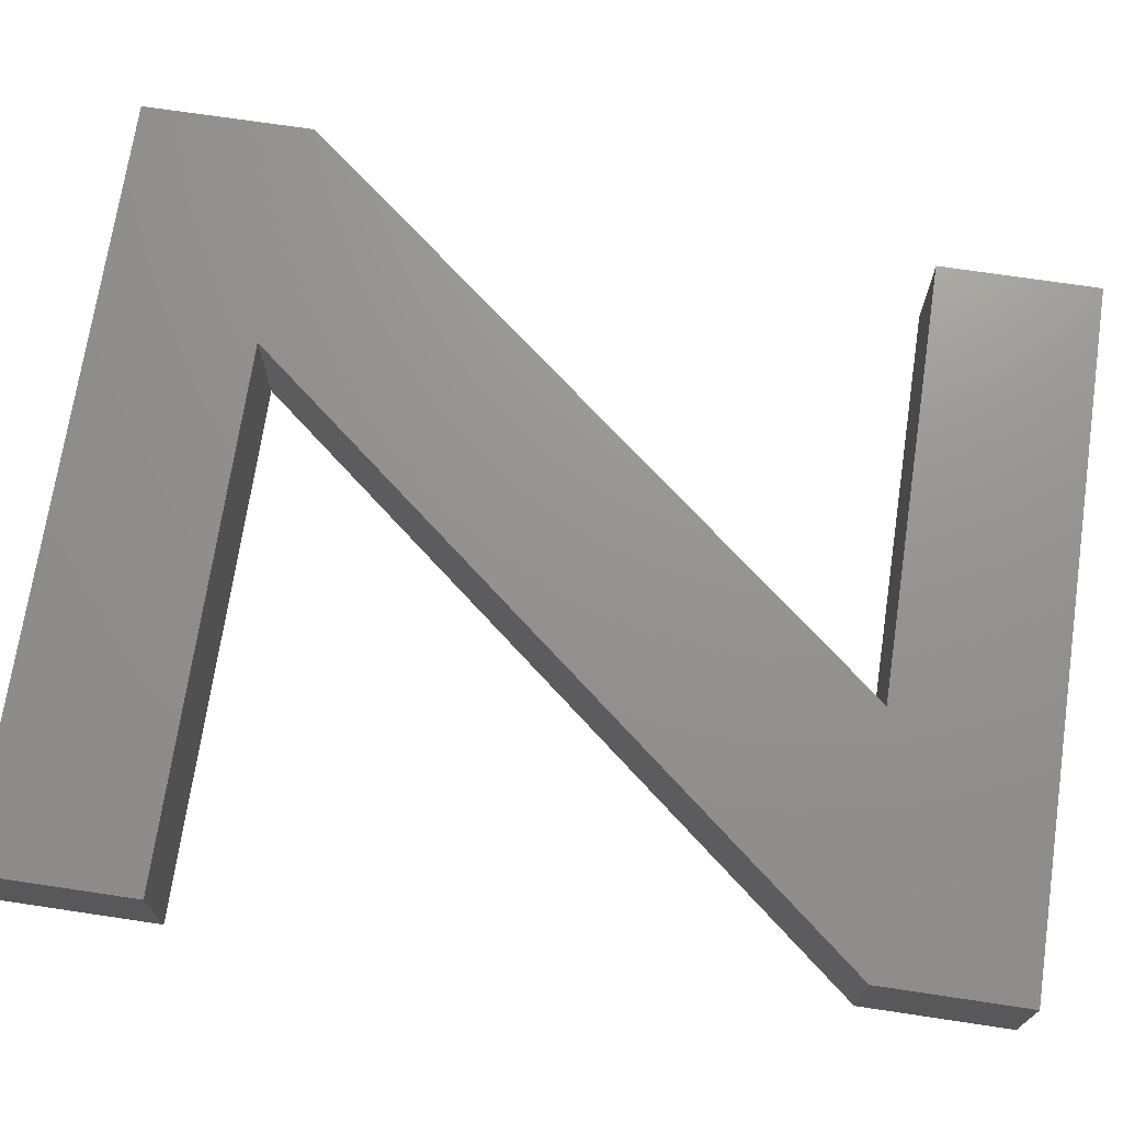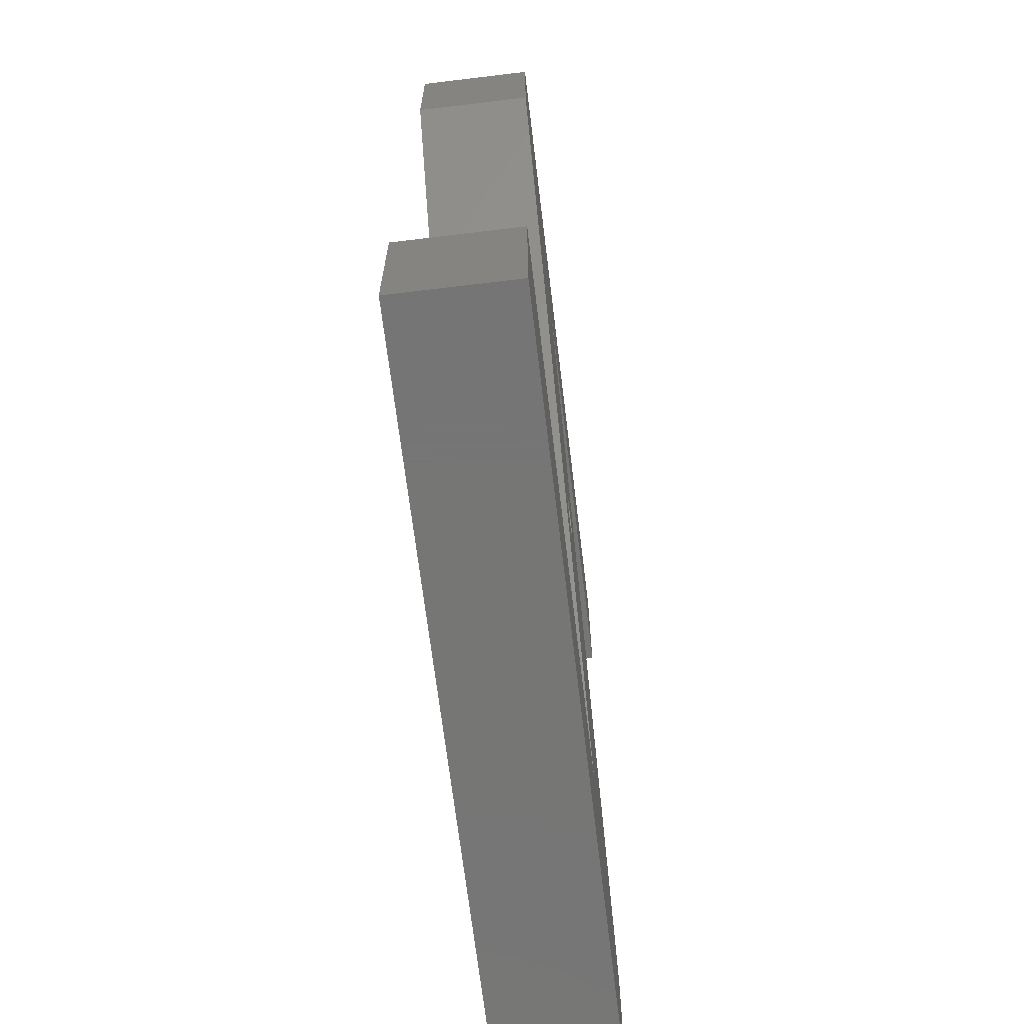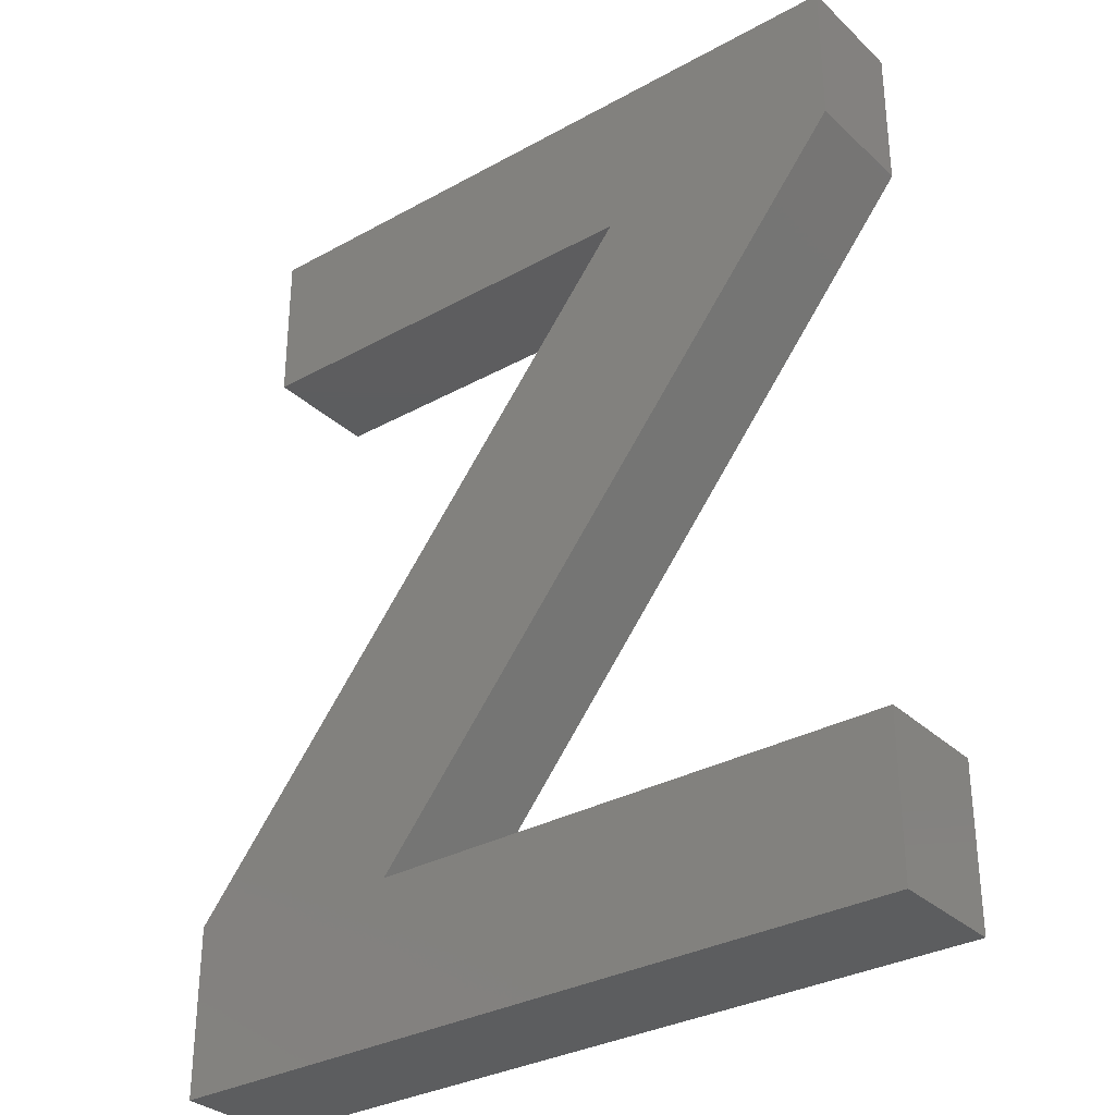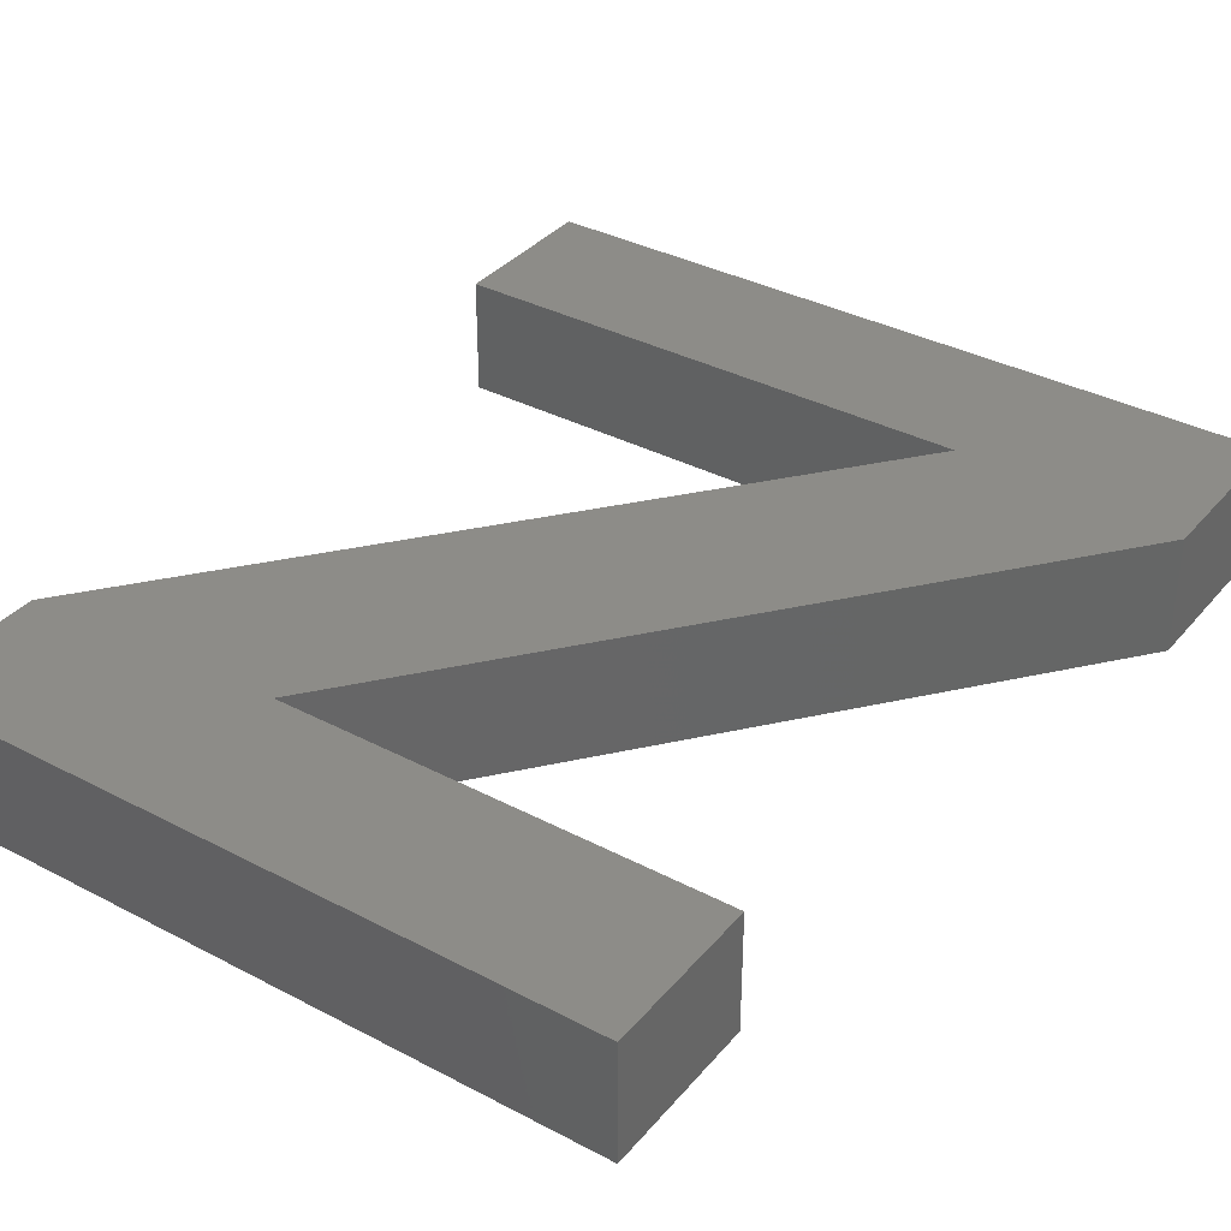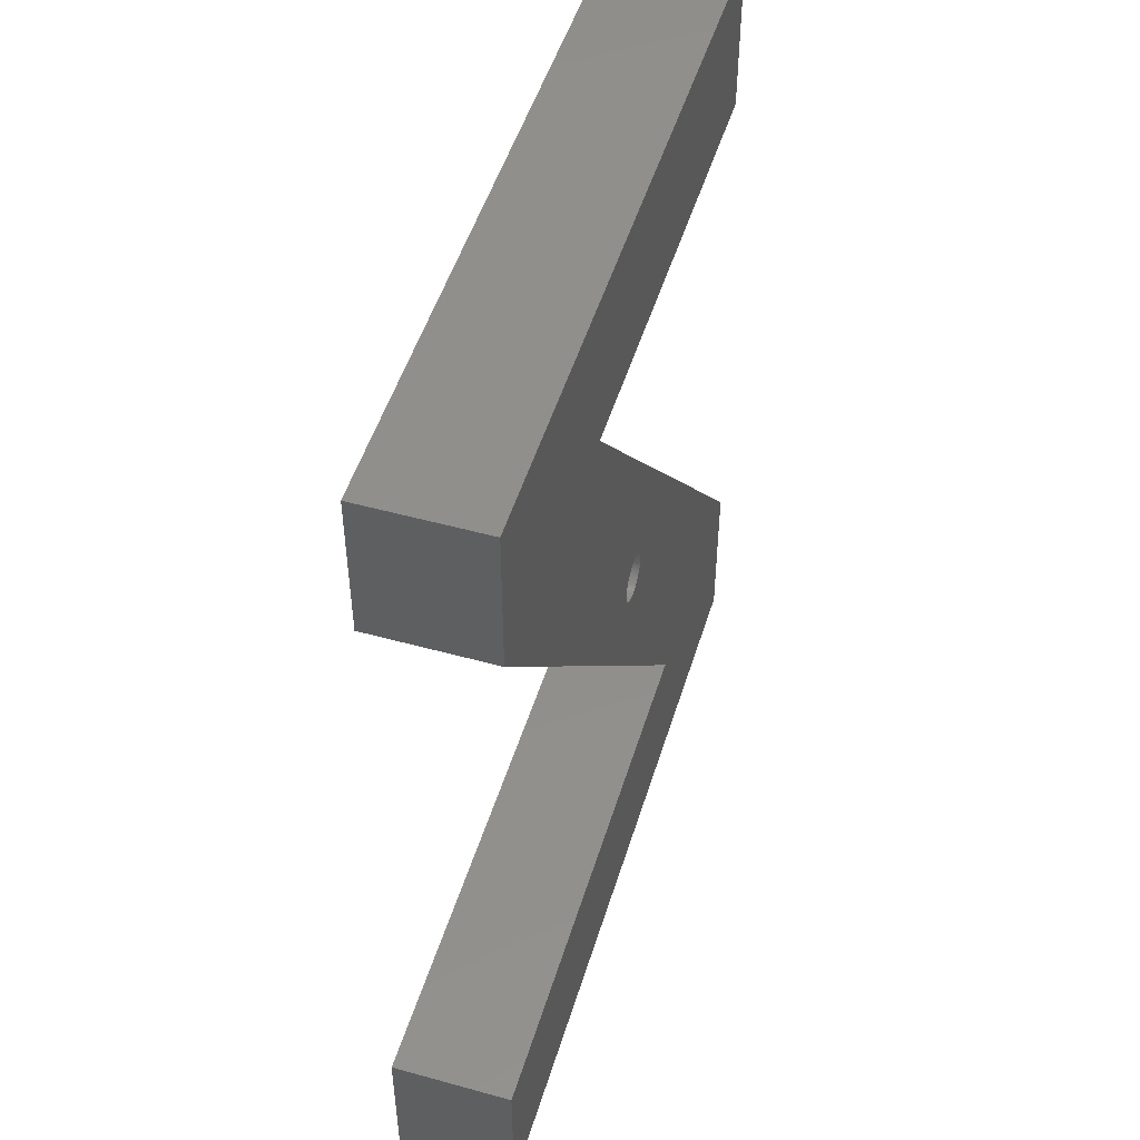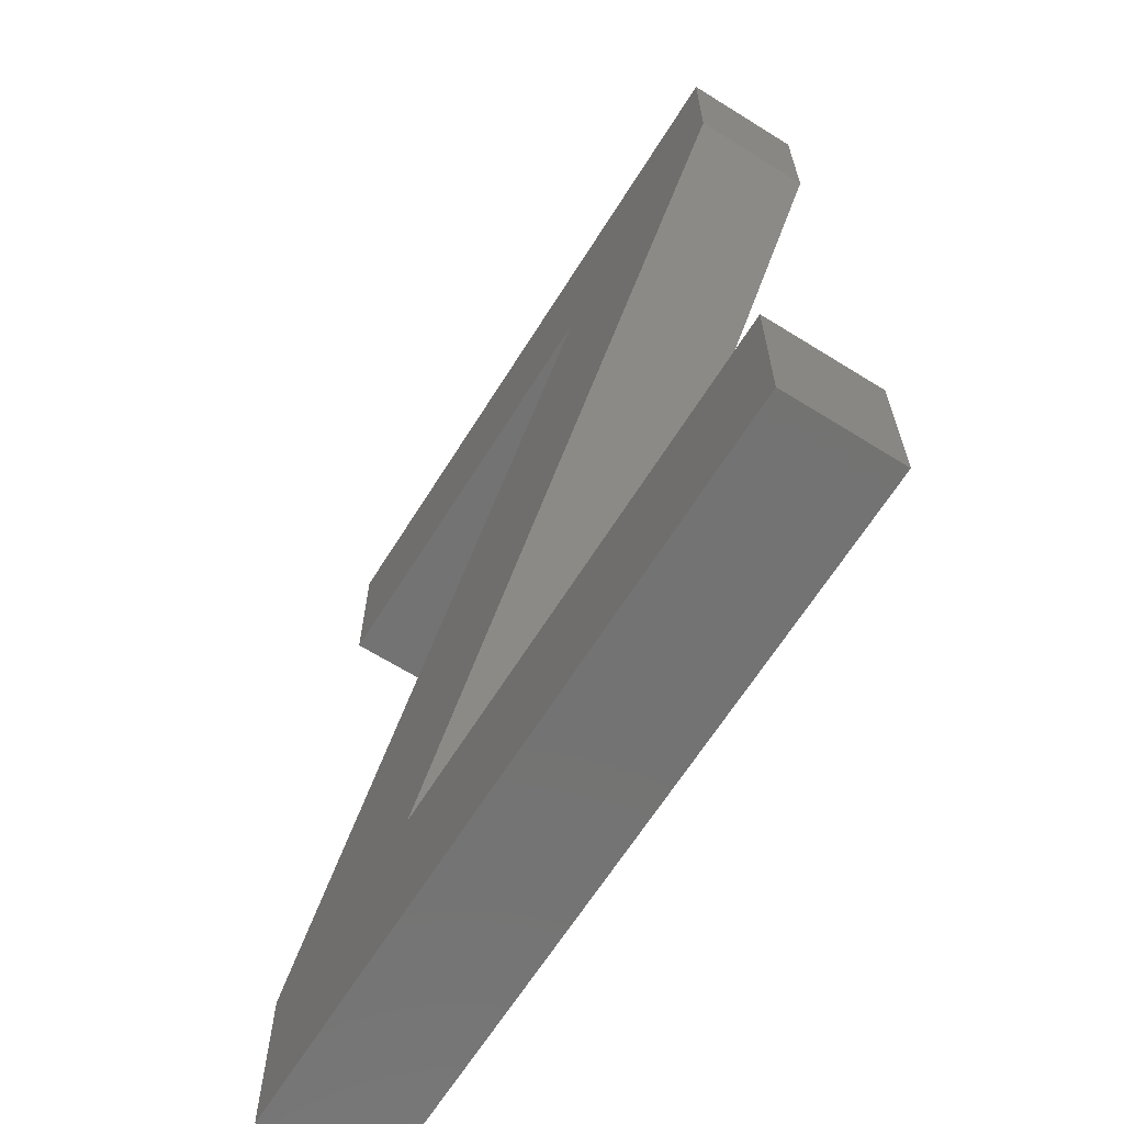
<metadata>
{"format":"stl","ext":"stl","renderer":"f3d","projection":"perspective","resolution":1024,"background":"white","views":[{"elev":71.3,"azim":98.5,"up":"+Z"},{"elev":-68.1,"azim":96.9,"up":"+Y"},{"elev":-31.9,"azim":37.9,"up":"+Y"},{"elev":35.9,"azim":-145.4,"up":"+Z"},{"elev":50.1,"azim":106.9,"up":"+Y"},{"elev":-65.2,"azim":57.9,"up":"+Y"}]}
</metadata>
<code>
# stl→obj: 220 verts, 436 faces
v 32.9 0 0
v 10.28 6.7 0
v 32.9 6.7 0
v 0.5968 0 0
v 32.06 33.53 0
v 21.48 33.04 0
v 32.06 39.77 0
v 17.38 19.92 0
v 17.39 19.86 0
v 17.38 19.79 0
v 17.38 19.73 0
v 17.37 19.67 0
v 17.35 19.61 0
v 17.34 19.55 0
v 17.32 19.49 0
v 17.29 19.43 0
v 17.26 19.37 0
v 17.23 19.32 0
v 17.2 19.27 0
v 17.16 19.22 0
v 17.11 19.17 0
v 15.39 19.73 0
v 0.5968 7.242 0
v 15.39 19.79 0
v 15.4 19.67 0
v 15.42 19.61 0
v 15.43 19.55 0
v 15.46 19.49 0
v 15.48 19.43 0
v 15.51 19.37 0
v 15.54 19.32 0
v 15.58 19.27 0
v 15.62 19.22 0
v 15.66 19.17 0
v 15.7 19.13 0
v 15.75 19.08 0
v 15.8 19.05 0
v 15.85 19.01 0
v 15.9 18.98 0
v 15.96 18.95 0
v 16.02 18.93 0
v 16.08 18.9 0
v 16.14 18.89 0
v 16.2 18.87 0
v 16.26 18.86 0
v 16.32 18.86 0
v 16.39 18.86 0
v 16.45 18.86 0
v 16.51 18.86 0
v 16.57 18.87 0
v 16.63 18.89 0
v 16.7 18.9 0
v 16.75 18.93 0
v 16.81 18.95 0
v 16.87 18.98 0
v 16.92 19.01 0
v 16.97 19.05 0
v 17.02 19.08 0
v 17.07 19.13 0
v 2.957 39.77 0
v 2.957 33.04 0
v 17.38 19.98 0
v 17.37 20.04 0
v 17.35 20.1 0
v 17.34 20.16 0
v 17.32 20.22 0
v 17.29 20.28 0
v 17.26 20.34 0
v 17.23 20.39 0
v 17.2 20.44 0
v 17.16 20.49 0
v 17.11 20.54 0
v 17.07 20.58 0
v 17.02 20.63 0
v 16.97 20.66 0
v 16.92 20.7 0
v 16.87 20.73 0
v 16.81 20.76 0
v 16.75 20.78 0
v 16.7 20.81 0
v 16.63 20.82 0
v 16.57 20.84 0
v 16.51 20.85 0
v 16.45 20.85 0
v 16.39 20.86 0
v 16.32 20.85 0
v 16.26 20.85 0
v 16.2 20.84 0
v 16.14 20.82 0
v 16.08 20.81 0
v 16.02 20.78 0
v 15.96 20.76 0
v 15.9 20.73 0
v 15.85 20.7 0
v 15.8 20.66 0
v 15.75 20.63 0
v 15.7 20.58 0
v 15.66 20.54 0
v 15.62 20.49 0
v 15.58 20.44 0
v 15.54 20.39 0
v 15.51 20.34 0
v 15.48 20.28 0
v 15.39 19.86 0
v 15.39 19.92 0
v 15.39 19.98 0
v 15.4 20.04 0
v 15.42 20.1 0
v 15.43 20.16 0
v 15.46 20.22 0
v 32.06 39.77 5
v 21.48 33.04 5
v 32.06 33.53 5
v 2.957 39.77 5
v 2.957 33.04 5
v 10.28 6.7 5
v 0.5968 7.242 5
v 32.9 0 5
v 32.9 6.7 5
v 0.5968 0 5
v 17.26 20.34 2
v 17.29 20.28 2
v 16.75 20.78 2
v 16.7 20.81 2
v 16.02 20.78 2
v 15.96 20.76 2
v 15.46 20.22 2
v 15.48 20.28 2
v 16.97 20.66 2
v 16.92 20.7 2
v 15.62 20.49 2
v 15.66 20.54 2
v 16.2 20.84 2
v 16.14 20.82 2
v 16.81 18.95 2
v 16.87 18.98 2
v 16.45 18.86 2
v 16.51 18.86 2
v 17.2 20.44 2
v 17.23 20.39 2
v 17.07 20.58 2
v 17.11 20.54 2
v 16.45 20.85 2
v 16.39 20.86 2
v 16.57 20.84 2
v 16.51 20.85 2
v 17.02 20.63 2
v 15.43 20.16 2
v 15.4 20.04 2
v 15.42 20.1 2
v 15.54 20.39 2
v 15.58 20.44 2
v 16.08 20.81 2
v 16.32 20.85 2
v 16.26 20.85 2
v 15.85 20.7 2
v 15.8 20.66 2
v 15.75 20.63 2
v 15.9 20.73 2
v 16.57 18.87 2
v 17.34 20.16 2
v 17.35 20.1 2
v 17.37 20.04 2
v 17.38 19.98 2
v 17.16 20.49 2
v 16.63 20.82 2
v 16.87 20.73 2
v 16.81 20.76 2
v 15.39 19.86 2
v 15.39 19.92 2
v 15.39 19.98 2
v 15.51 20.34 2
v 15.7 20.58 2
v 17.38 19.92 2
v 17.39 19.86 2
v 17.38 19.79 2
v 17.38 19.73 2
v 17.37 19.67 2
v 17.02 19.08 2
v 17.07 19.13 2
v 17.29 19.43 2
v 17.26 19.37 2
v 16.32 18.86 2
v 16.39 18.86 2
v 16.7 18.9 2
v 16.75 18.93 2
v 17.32 20.22 2
v 17.35 19.61 2
v 17.34 19.55 2
v 17.32 19.49 2
v 17.23 19.32 2
v 17.2 19.27 2
v 17.16 19.22 2
v 17.11 19.17 2
v 16.97 19.05 2
v 16.92 19.01 2
v 16.63 18.89 2
v 16.26 18.86 2
v 16.2 18.87 2
v 16.14 18.89 2
v 16.08 18.9 2
v 16.02 18.93 2
v 15.96 18.95 2
v 15.9 18.98 2
v 15.85 19.01 2
v 15.8 19.05 2
v 15.75 19.08 2
v 15.7 19.13 2
v 15.66 19.17 2
v 15.62 19.22 2
v 15.58 19.27 2
v 15.54 19.32 2
v 15.51 19.37 2
v 15.48 19.43 2
v 15.46 19.49 2
v 15.43 19.55 2
v 15.42 19.61 2
v 15.4 19.67 2
v 15.39 19.73 2
v 15.39 19.79 2
f 1 2 3
f 2 1 4
f 5 6 7
f 8 5 9
f 5 10 9
f 5 11 10
f 5 12 11
f 5 13 12
f 5 14 13
f 5 15 14
f 5 16 15
f 5 17 16
f 5 18 17
f 5 19 18
f 2 19 5
f 19 2 20
f 20 2 21
f 22 23 24
f 25 23 22
f 26 23 25
f 27 23 26
f 28 23 27
f 23 28 2
f 29 2 28
f 30 2 29
f 31 2 30
f 32 2 31
f 33 2 32
f 34 2 33
f 35 2 34
f 36 2 35
f 37 2 36
f 38 2 37
f 39 2 38
f 40 2 39
f 41 2 40
f 42 2 41
f 43 2 42
f 44 2 43
f 45 2 44
f 46 2 45
f 47 2 46
f 48 2 47
f 49 2 48
f 50 2 49
f 51 2 50
f 52 2 51
f 53 2 52
f 54 2 53
f 55 2 54
f 56 2 55
f 57 2 56
f 58 2 57
f 59 2 58
f 21 2 59
f 60 6 61
f 6 60 7
f 62 5 8
f 63 5 62
f 64 5 63
f 65 5 64
f 66 5 65
f 5 66 6
f 67 6 66
f 68 6 67
f 69 6 68
f 70 6 69
f 71 6 70
f 72 6 71
f 73 6 72
f 74 6 73
f 75 6 74
f 76 6 75
f 77 6 76
f 78 6 77
f 79 6 78
f 80 6 79
f 81 6 80
f 82 6 81
f 83 6 82
f 84 6 83
f 85 6 84
f 86 6 85
f 87 6 86
f 88 6 87
f 89 6 88
f 90 6 89
f 91 6 90
f 92 6 91
f 93 6 92
f 94 6 93
f 95 6 94
f 96 6 95
f 97 6 96
f 98 6 97
f 99 6 98
f 100 6 99
f 23 100 101
f 23 101 102
f 23 102 103
f 24 23 104
f 104 23 105
f 105 23 106
f 106 23 107
f 107 23 108
f 108 23 109
f 23 2 4
f 109 23 110
f 110 23 103
f 100 23 6
f 111 112 113
f 114 112 111
f 112 114 115
f 112 116 113
f 116 112 117
f 116 118 119
f 120 116 117
f 116 120 118
f 3 116 119
f 116 3 2
f 116 5 113
f 5 116 2
f 113 7 111
f 7 113 5
f 7 114 111
f 114 7 60
f 61 114 60
f 114 61 115
f 61 112 115
f 112 61 6
f 23 112 6
f 112 23 117
f 4 117 23
f 117 4 120
f 4 118 120
f 118 4 1
f 118 3 119
f 3 118 1
f 67 121 68
f 121 67 122
f 80 123 124
f 123 80 79
f 92 125 126
f 125 92 91
f 127 103 128
f 103 127 110
f 76 129 130
f 129 76 75
f 131 98 132
f 98 131 99
f 89 133 134
f 133 89 88
f 55 135 136
f 135 55 54
f 49 137 138
f 137 49 48
f 69 139 70
f 139 69 140
f 72 141 73
f 141 72 142
f 85 143 144
f 143 85 84
f 83 145 146
f 145 83 82
f 74 141 147
f 141 74 73
f 148 110 127
f 110 148 109
f 149 108 150
f 108 149 107
f 151 100 152
f 100 151 101
f 90 134 153
f 134 90 89
f 87 154 155
f 154 87 86
f 95 156 157
f 156 95 94
f 96 157 158
f 157 96 95
f 93 126 159
f 126 93 92
f 50 138 160
f 138 50 49
f 64 161 65
f 161 64 162
f 62 163 63
f 163 62 164
f 68 140 69
f 140 68 121
f 70 165 71
f 165 70 139
f 71 142 72
f 142 71 165
f 86 144 154
f 144 86 85
f 82 166 145
f 166 82 81
f 81 124 166
f 124 81 80
f 84 146 143
f 146 84 83
f 78 167 168
f 167 78 77
f 77 130 167
f 130 77 76
f 79 168 123
f 168 79 78
f 75 147 129
f 147 75 74
f 169 105 170
f 105 169 104
f 171 107 149
f 107 171 106
f 150 109 148
f 109 150 108
f 128 102 172
f 102 128 103
f 91 153 125
f 153 91 90
f 94 159 156
f 159 94 93
f 97 158 173
f 158 97 96
f 132 97 173
f 97 132 98
f 9 174 8
f 174 9 175
f 10 175 9
f 175 10 176
f 11 176 10
f 176 11 177
f 12 177 11
f 177 12 178
f 59 179 180
f 179 59 58
f 17 181 16
f 181 17 182
f 47 183 184
f 183 47 46
f 53 185 186
f 185 53 52
f 54 186 135
f 186 54 53
f 66 122 67
f 122 66 187
f 65 187 66
f 187 65 161
f 63 162 64
f 162 63 163
f 8 164 62
f 164 8 174
f 176 174 175
f 177 174 176
f 177 164 174
f 178 164 177
f 178 163 164
f 188 163 178
f 188 162 163
f 189 162 188
f 189 161 162
f 190 161 189
f 190 187 161
f 181 187 190
f 181 122 187
f 182 122 181
f 182 121 122
f 191 121 182
f 191 140 121
f 192 140 191
f 192 139 140
f 193 139 192
f 193 165 139
f 194 165 193
f 194 142 165
f 180 142 194
f 180 141 142
f 179 141 180
f 179 147 141
f 195 147 179
f 195 129 147
f 196 129 195
f 196 130 129
f 136 130 196
f 136 167 130
f 135 167 136
f 135 168 167
f 186 168 135
f 186 123 168
f 185 123 186
f 185 124 123
f 197 124 185
f 197 166 124
f 160 166 197
f 160 145 166
f 138 145 160
f 138 146 145
f 137 146 138
f 137 143 146
f 184 143 137
f 184 144 143
f 183 144 184
f 183 154 144
f 198 154 183
f 198 155 154
f 199 155 198
f 199 133 155
f 200 133 199
f 200 134 133
f 201 134 200
f 201 153 134
f 202 153 201
f 202 125 153
f 203 125 202
f 203 126 125
f 204 126 203
f 204 159 126
f 205 159 204
f 205 156 159
f 206 156 205
f 206 157 156
f 207 157 206
f 207 158 157
f 208 158 207
f 208 173 158
f 209 173 208
f 209 132 173
f 210 132 209
f 210 131 132
f 211 131 210
f 211 152 131
f 212 152 211
f 212 151 152
f 213 151 212
f 213 172 151
f 214 172 213
f 214 128 172
f 215 128 214
f 215 127 128
f 216 127 215
f 216 148 127
f 217 148 216
f 217 150 148
f 218 150 217
f 218 149 150
f 219 149 218
f 219 171 149
f 220 171 219
f 220 170 171
f 170 220 169
f 170 106 171
f 106 170 105
f 172 101 151
f 101 172 102
f 152 99 131
f 99 152 100
f 88 155 133
f 155 88 87
f 14 188 13
f 188 14 189
f 21 193 20
f 193 21 194
f 59 194 21
f 194 59 180
f 20 192 19
f 192 20 193
f 19 191 18
f 191 19 192
f 16 190 15
f 190 16 181
f 40 204 203
f 204 40 39
f 46 198 183
f 198 46 45
f 220 104 169
f 104 220 24
f 219 24 220
f 24 219 22
f 215 27 216
f 27 215 28
f 214 28 215
f 28 214 29
f 13 178 12
f 178 13 188
f 56 136 196
f 136 56 55
f 18 182 17
f 182 18 191
f 15 189 14
f 189 15 190
f 36 208 207
f 208 36 35
f 41 203 202
f 203 41 40
f 43 201 200
f 201 43 42
f 48 184 137
f 184 48 47
f 213 29 214
f 29 213 30
f 209 33 210
f 33 209 34
f 211 31 212
f 31 211 32
f 217 25 218
f 25 217 26
f 216 26 217
f 26 216 27
f 52 197 185
f 197 52 51
f 51 160 197
f 160 51 50
f 58 195 179
f 195 58 57
f 57 196 195
f 196 57 56
f 39 205 204
f 205 39 38
f 38 206 205
f 206 38 37
f 37 207 206
f 207 37 36
f 45 199 198
f 199 45 44
f 218 22 219
f 22 218 25
f 210 32 211
f 32 210 33
f 212 30 213
f 30 212 31
f 42 202 201
f 202 42 41
f 44 200 199
f 200 44 43
f 208 34 209
f 34 208 35

</code>
